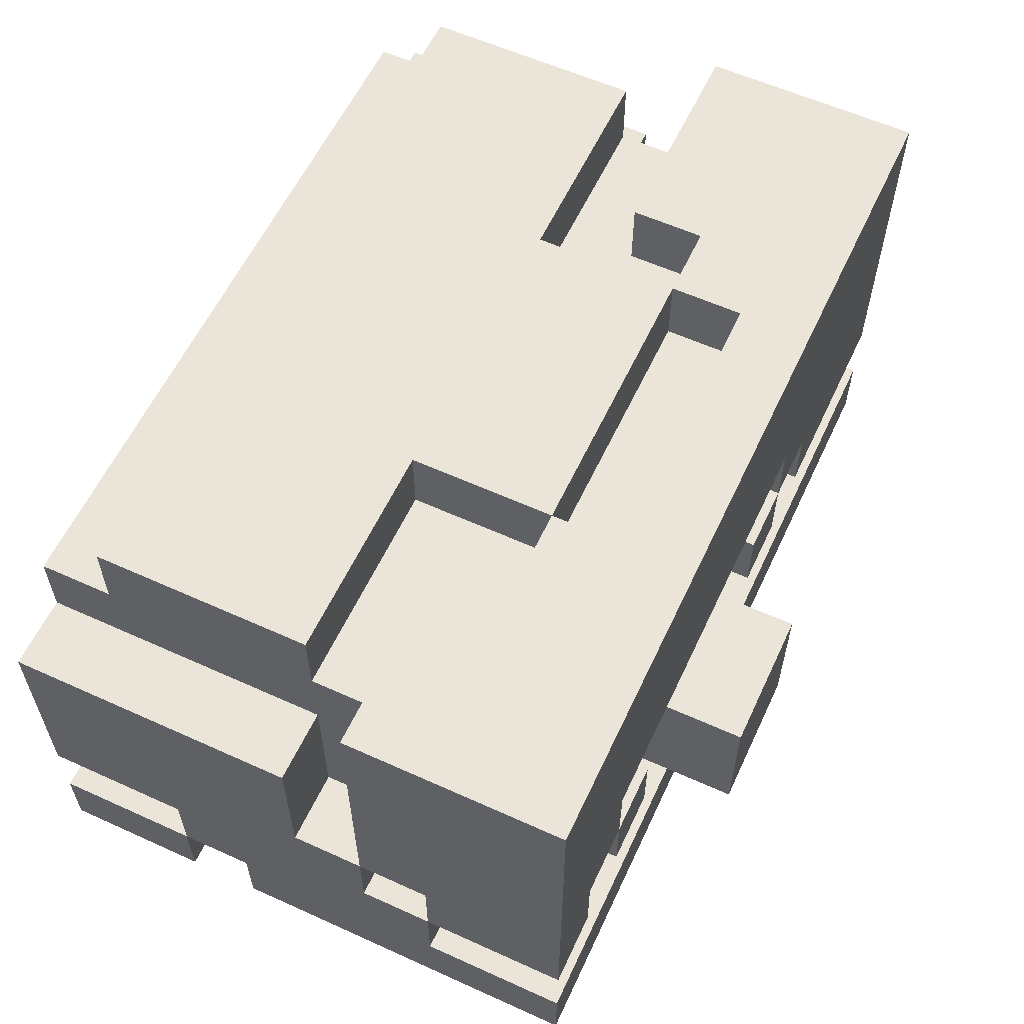
<metadata>
{"format":"obj","ext":"obj","renderer":"f3d","projection":"perspective","resolution":1024,"background":"white","views":[{"elev":59.1,"azim":-65.0,"up":"+Z"}]}
</metadata>
<code>
o
v -1.1 3 2
v -1.1 3 1.5
v -1.1 3 1.4
v -1.1 3 1.3
v -1.1 3.2 1.6
v -1.1 3.2 1.5
v -1.1 3.2 1.4
v -1.1 3.3 2
v -1.1 3.3 1.6
v -1.1 3.3 1.5
v -1.1 3.4 1.8
v -1.1 3.4 1.6
v -1.1 3.5 1.5
v -1.1 3.5 1.4
v -1.1 3.5 1.3
v -1.1 3.6 1.5
v -1.1 3.6 1.4
v -1.1 3.6 1.3
v -1.1 3.8 1.8
v -1.1 3.8 1.5
v -1.1 3.8 1.4
v -1.1 3.8 1.3
v -1 3.1 1.5
v -1 3.1 1.4
v -1 3.2 1.6
v -1 3.2 1.5
v -1 3.2 1.4
v -1 3.3 1.9
v -1 3.3 1.6
v -1 3.3 1.5
v -1 3.4 2
v -1 3.4 1.9
v -1 3.4 1.8
v -1 3.4 1.6
v -1 3.5 1.4
v -1 3.5 1.3
v -1 3.6 1.5
v -1 3.6 1.4
v -1 3.6 1.3
v -1 3.7 2
v -1 3.7 1.9
v -1 3.7 1.5
v -1 3.7 1.4
v -1 3.8 1.9
v -1 3.8 1.8
v -0.9 3 1.6
v -0.9 3 1.5
v -0.9 3.1 1.6
v -0.9 3.1 1.5
v -0.9 3.2 1.3
v -0.9 3.2 1.2
v -0.9 3.4 1.3
v -0.9 3.4 1.2
v -0.8 3.7 1.5
v -0.8 3.7 1.3
v -0.8 3.8 1.5
v -0.8 3.8 1.3
v -0.7 2.9 1.6
v -0.7 2.9 1.4
v -0.7 3 1.4
v -0.7 3.1 1.6
v -0.7 3.1 1.4
v -0.7 3.2 2
v -0.7 3.2 1.9
v -0.7 3.3 1.9
v -0.7 3.4 2
v -0.7 3.4 1.9
v -0.7 3.7 1.6
v -0.7 3.7 1.5
v -0.7 3.8 1.6
v -0.7 3.8 1.5
v -0.4 3 1.6
v -0.4 3 1.5
v -0.4 3.1 1.6
v -0.4 3.1 1.5
v -0.4 3.7 1.4
v -0.4 3.7 1.3
v -0.4 3.8 1.4
v -0.4 3.8 1.3
v -0.3 3 1.7
v -0.3 3 1.6
v -0.3 3.1 2
v -0.3 3.1 1.9
v -0.3 3.1 1.7
v -0.3 3.1 1.6
v -0.3 3.2 2
v -0.3 3.2 1.9
v -0.3 3.2 1.3
v -0.3 3.2 1.2
v -0.3 3.4 1.3
v -0.3 3.4 1.2
v -0.3 3.7 1.7
v -0.3 3.7 1.6
v -0.3 3.8 1.7
v -0.3 3.8 1.6
v -0.2 3 1.6
v -0.2 3 1.5
v -0.2 3.1 1.6
v -0.2 3.1 1.5
v -0.2 3.2 2
v -0.2 3.2 1.9
v -0.2 3.3 2
v -0.2 3.3 1.9
v -0.2 3.7 1.6
v -0.2 3.7 1.5
v -0.2 3.8 1.6
v -0.2 3.8 1.5
v -0.1 3.7 1.4
v -0.1 3.7 1.3
v -0.1 3.8 1.4
v -0.1 3.8 1.3
v -1 3 1.6
v -1 3 1.5
v -1 3.1 1.6
v -1 3.1 1.5
v -0.9 3 1.7
v -0.9 3 1.6
v -0.9 3.1 1.7
v -0.9 3.1 1.6
v -0.9 3.7 1.4
v -0.9 3.7 1.3
v -0.9 3.8 1.4
v -0.9 3.8 1.3
v -0.8 3 1.6
v -0.8 3 1.5
v -0.8 3.1 1.6
v -0.8 3.1 1.5
v -0.8 3.2 2
v -0.8 3.2 1.9
v -0.8 3.3 2
v -0.8 3.3 1.9
v -0.8 3.7 1.6
v -0.8 3.7 1.5
v -0.8 3.8 1.6
v -0.8 3.8 1.5
v -0.7 3.1 2
v -0.7 3.1 1.9
v -0.7 3.2 2
v -0.7 3.2 1.9
v -0.7 3.2 1.3
v -0.7 3.2 1.2
v -0.7 3.4 1.3
v -0.7 3.4 1.2
v -0.7 3.7 1.7
v -0.7 3.7 1.6
v -0.7 3.8 1.7
v -0.7 3.8 1.6
v -0.6 3.7 1.4
v -0.6 3.7 1.3
v -0.6 3.8 1.4
v -0.6 3.8 1.3
v -0.5 2.9 1.6
v -0.5 2.9 1.4
v -0.5 3 1.4
v -0.5 3.1 1.6
v -0.5 3.1 1.4
v -0.3 3 1.6
v -0.3 3 1.5
v -0.3 3.1 1.6
v -0.3 3.1 1.5
v -0.3 3.2 2
v -0.3 3.2 1.9
v -0.3 3.3 1.9
v -0.3 3.4 2
v -0.3 3.4 1.9
v -0.3 3.7 1.6
v -0.3 3.7 1.5
v -0.3 3.8 1.6
v -0.3 3.8 1.5
v -0.2 3.7 1.5
v -0.2 3.7 1.3
v -0.2 3.8 1.5
v -0.2 3.8 1.3
v -0.1 3.2 1.3
v -0.1 3.2 1.2
v -0.1 3.4 1.3
v -0.1 3.4 1.2
v 0 3.1 1.5
v 0 3.1 1.4
v 0 3.2 1.6
v 0 3.2 1.5
v 0 3.2 1.4
v 0 3.3 1.9
v 0 3.3 1.6
v 0 3.3 1.5
v 0 3.4 2
v 0 3.4 1.9
v 0 3.4 1.8
v 0 3.4 1.6
v 0 3.5 1.4
v 0 3.5 1.3
v 0 3.6 1.5
v 0 3.6 1.4
v 0 3.6 1.3
v 0 3.7 2
v 0 3.7 1.9
v 0 3.7 1.5
v 0 3.7 1.4
v 0 3.8 1.9
v 0 3.8 1.8
v 0.1 3 2
v 0.1 3 1.5
v 0.1 3 1.4
v 0.1 3 1.3
v 0.1 3.2 1.6
v 0.1 3.2 1.5
v 0.1 3.2 1.4
v 0.1 3.3 2
v 0.1 3.3 1.6
v 0.1 3.3 1.5
v 0.1 3.4 1.8
v 0.1 3.4 1.6
v 0.1 3.5 1.4
v 0.1 3.5 1.3
v 0.1 3.6 1.5
v 0.1 3.6 1.4
v 0.1 3.6 1.3
v 0.1 3.8 1.8
v 0.1 3.8 1.5
v 0.1 3.8 1.4
v 0.1 3.8 1.3
v -1.1 3 2
v -1.1 3.3 2
v -1 3.4 2
v -1 3.7 2
v -0.8 3.2 2
v -0.8 3.3 2
v -0.7 3.1 2
v -0.7 3.2 2
v -0.7 3.4 2
v -0.3 3.1 2
v -0.3 3.2 2
v -0.3 3.4 2
v -0.2 3.2 2
v -0.2 3.3 2
v 0 3.4 2
v 0 3.7 2
v 0.1 3 2
v 0.1 3.3 2
v -1 3.3 1.9
v -1 3.4 1.9
v -1 3.7 1.9
v -1 3.8 1.9
v -0.9 3.3 1.9
v -0.9 3.4 1.9
v -0.8 3.2 1.9
v -0.8 3.3 1.9
v -0.7 3.1 1.9
v -0.7 3.2 1.9
v -0.7 3.3 1.9
v -0.7 3.4 1.9
v -0.3 3.1 1.9
v -0.3 3.2 1.9
v -0.3 3.3 1.9
v -0.3 3.4 1.9
v -0.2 3.2 1.9
v -0.2 3.3 1.9
v -0.1 3.3 1.9
v -0.1 3.4 1.9
v 0 3.3 1.9
v 0 3.4 1.9
v 0 3.7 1.9
v 0 3.8 1.9
v -1.1 3.4 1.8
v -1.1 3.8 1.8
v -1 3.4 1.8
v -1 3.8 1.8
v 0 3.4 1.8
v 0 3.8 1.8
v 0.1 3.4 1.8
v 0.1 3.8 1.8
v -1.1 3.3 1.6
v -1.1 3.4 1.6
v -1 3.3 1.6
v -1 3.4 1.6
v -0.9 3 1.6
v -0.9 3.1 1.6
v -0.8 3 1.6
v -0.8 3.1 1.6
v -0.7 2.9 1.6
v -0.7 3.1 1.6
v -0.7 3.7 1.6
v -0.7 3.8 1.6
v -0.5 2.9 1.6
v -0.5 3.1 1.6
v -0.4 3 1.6
v -0.4 3.1 1.6
v -0.3 3 1.6
v -0.3 3.1 1.6
v -0.3 3.7 1.6
v -0.3 3.8 1.6
v 0 3.3 1.6
v 0 3.4 1.6
v 0.1 3.3 1.6
v 0.1 3.4 1.6
v -1.1 3.2 1.5
v -1.1 3.3 1.5
v -1 3.2 1.5
v -1 3.3 1.5
v -0.8 3.7 1.5
v -0.8 3.8 1.5
v -0.7 3.7 1.5
v -0.7 3.8 1.5
v -0.3 3.7 1.5
v -0.3 3.8 1.5
v -0.2 3.7 1.5
v -0.2 3.8 1.5
v 0 3.2 1.5
v 0 3.3 1.5
v 0.1 3.2 1.5
v 0.1 3.3 1.5
v -1.1 3 1.4
v -1.1 3.2 1.4
v -1.1 3.6 1.4
v -1.1 3.8 1.4
v -1 3.1 1.4
v -1 3.2 1.4
v -1 3.6 1.4
v -1 3.7 1.4
v -0.9 3.7 1.4
v -0.9 3.8 1.4
v -0.8 3.1 1.4
v -0.7 3 1.4
v -0.7 3.1 1.4
v -0.5 3 1.4
v -0.5 3.1 1.4
v -0.4 3.1 1.4
v -0.1 3.7 1.4
v -0.1 3.8 1.4
v 0 3.1 1.4
v 0 3.2 1.4
v 0 3.6 1.4
v 0 3.7 1.4
v 0.1 3 1.4
v 0.1 3.2 1.4
v 0.1 3.6 1.4
v 0.1 3.8 1.4
v -0.9 3 1.7
v -0.9 3.1 1.7
v -0.7 3.7 1.7
v -0.7 3.8 1.7
v -0.3 3 1.7
v -0.3 3.1 1.7
v -0.3 3.7 1.7
v -0.3 3.8 1.7
v -1.1 3.2 1.6
v -1.1 3.3 1.6
v -1 3 1.6
v -1 3.1 1.6
v -1 3.2 1.6
v -1 3.3 1.6
v -0.9 3 1.6
v -0.9 3.1 1.6
v -0.8 3.7 1.6
v -0.8 3.8 1.6
v -0.7 3.7 1.6
v -0.7 3.8 1.6
v -0.3 3 1.6
v -0.3 3.1 1.6
v -0.3 3.7 1.6
v -0.3 3.8 1.6
v -0.2 3 1.6
v -0.2 3.1 1.6
v -0.2 3.7 1.6
v -0.2 3.8 1.6
v 0 3.2 1.6
v 0 3.3 1.6
v 0.1 3.2 1.6
v 0.1 3.3 1.6
v -1.1 3 1.5
v -1.1 3.2 1.5
v -1.1 3.6 1.5
v -1.1 3.8 1.5
v -1 3 1.5
v -1 3.1 1.5
v -1 3.2 1.5
v -1 3.6 1.5
v -1 3.7 1.5
v -0.9 3 1.5
v -0.9 3.1 1.5
v -0.8 3 1.5
v -0.8 3.1 1.5
v -0.8 3.7 1.5
v -0.8 3.8 1.5
v -0.4 3 1.5
v -0.4 3.1 1.5
v -0.3 3 1.5
v -0.3 3.1 1.5
v -0.2 3 1.5
v -0.2 3.1 1.5
v -0.2 3.7 1.5
v -0.2 3.8 1.5
v 0 3.1 1.5
v 0 3.2 1.5
v 0 3.6 1.5
v 0 3.7 1.5
v 0.1 3 1.5
v 0.1 3.2 1.5
v 0.1 3.6 1.5
v 0.1 3.8 1.5
v -1.1 3.5 1.4
v -1.1 3.6 1.4
v -1 3.5 1.4
v -1 3.6 1.4
v -0.7 2.9 1.4
v -0.7 3 1.4
v -0.6 3.7 1.4
v -0.6 3.8 1.4
v -0.5 2.9 1.4
v -0.5 3 1.4
v -0.4 3.7 1.4
v -0.4 3.8 1.4
v 0 3.5 1.4
v 0 3.6 1.4
v 0.1 3.5 1.4
v 0.1 3.6 1.4
v -1.1 3 1.3
v -1.1 3.5 1.3
v -1.1 3.6 1.3
v -1.1 3.8 1.3
v -1 3.5 1.3
v -1 3.6 1.3
v -1 3.7 1.3
v -0.9 3.2 1.3
v -0.9 3.4 1.3
v -0.9 3.5 1.3
v -0.9 3.6 1.3
v -0.9 3.7 1.3
v -0.9 3.8 1.3
v -0.8 3.6 1.3
v -0.8 3.7 1.3
v -0.8 3.8 1.3
v -0.7 3.2 1.3
v -0.7 3.4 1.3
v -0.6 3.6 1.3
v -0.6 3.7 1.3
v -0.6 3.8 1.3
v -0.4 3.6 1.3
v -0.4 3.7 1.3
v -0.4 3.8 1.3
v -0.3 3.2 1.3
v -0.3 3.4 1.3
v -0.2 3.6 1.3
v -0.2 3.7 1.3
v -0.2 3.8 1.3
v -0.1 3.2 1.3
v -0.1 3.4 1.3
v -0.1 3.5 1.3
v -0.1 3.6 1.3
v -0.1 3.7 1.3
v -0.1 3.8 1.3
v 0 3.5 1.3
v 0 3.6 1.3
v 0 3.7 1.3
v 0.1 3 1.3
v 0.1 3.5 1.3
v 0.1 3.6 1.3
v 0.1 3.8 1.3
v -0.9 3.2 1.2
v -0.9 3.4 1.2
v -0.7 3.2 1.2
v -0.7 3.4 1.2
v -0.3 3.2 1.2
v -0.3 3.4 1.2
v -0.1 3.2 1.2
v -0.1 3.4 1.2
v -0.7 2.9 1.6
v -0.5 2.9 1.6
v -0.7 2.9 1.4
v -0.5 2.9 1.4
v -1.1 3 2
v 0.1 3 2
v -0.9 3 1.7
v -0.3 3 1.7
v -1 3 1.6
v -0.9 3 1.6
v -0.8 3 1.6
v -0.4 3 1.6
v -0.3 3 1.6
v -0.2 3 1.6
v -1.1 3 1.5
v -1 3 1.5
v -0.9 3 1.5
v -0.8 3 1.5
v -0.4 3 1.5
v -0.3 3 1.5
v -0.2 3 1.5
v 0.1 3 1.5
v -1.1 3 1.4
v -0.7 3 1.4
v -0.5 3 1.4
v 0.1 3 1.4
v -1.1 3 1.3
v 0.1 3 1.3
v -0.9 3.1 1.7
v -0.3 3.1 1.7
v -1 3.1 1.6
v -0.9 3.1 1.6
v -0.8 3.1 1.6
v -0.7 3.1 1.6
v -0.5 3.1 1.6
v -0.4 3.1 1.6
v -0.3 3.1 1.6
v -0.2 3.1 1.6
v -1 3.1 1.5
v -0.9 3.1 1.5
v -0.8 3.1 1.5
v -0.4 3.1 1.5
v -0.3 3.1 1.5
v -0.2 3.1 1.5
v 0 3.1 1.5
v -1 3.1 1.4
v -0.8 3.1 1.4
v -0.7 3.1 1.4
v -0.5 3.1 1.4
v -0.4 3.1 1.4
v 0 3.1 1.4
v -0.7 3.2 2
v -0.3 3.2 2
v -0.7 3.2 1.9
v -0.3 3.2 1.9
v -1.1 3.2 1.5
v -1 3.2 1.5
v 0 3.2 1.5
v 0.1 3.2 1.5
v -1.1 3.2 1.4
v -1 3.2 1.4
v 0 3.2 1.4
v 0.1 3.2 1.4
v -0.9 3.2 1.3
v -0.7 3.2 1.3
v -0.3 3.2 1.3
v -0.1 3.2 1.3
v -0.9 3.2 1.2
v -0.7 3.2 1.2
v -0.3 3.2 1.2
v -0.1 3.2 1.2
v -1.1 3.3 1.6
v -1 3.3 1.6
v 0 3.3 1.6
v 0.1 3.3 1.6
v -1.1 3.3 1.5
v -1 3.3 1.5
v 0 3.3 1.5
v 0.1 3.3 1.5
v -1 3.4 2
v -0.7 3.4 2
v -0.3 3.4 2
v 0 3.4 2
v -1 3.4 1.9
v -0.9 3.4 1.9
v -0.7 3.4 1.9
v -0.3 3.4 1.9
v -0.1 3.4 1.9
v 0 3.4 1.9
v -1.1 3.4 1.8
v -1 3.4 1.8
v 0 3.4 1.8
v 0.1 3.4 1.8
v -1.1 3.4 1.6
v -1 3.4 1.6
v 0 3.4 1.6
v 0.1 3.4 1.6
v -1.1 3.6 1.4
v -1 3.6 1.4
v 0 3.6 1.4
v 0.1 3.6 1.4
v -1.1 3.6 1.3
v -1 3.6 1.3
v 0 3.6 1.3
v 0.1 3.6 1.3
v -0.7 3.1 2
v -0.3 3.1 2
v -0.7 3.1 1.9
v -0.3 3.1 1.9
v -0.8 3.2 2
v -0.7 3.2 2
v -0.3 3.2 2
v -0.2 3.2 2
v -0.8 3.2 1.9
v -0.7 3.2 1.9
v -0.3 3.2 1.9
v -0.2 3.2 1.9
v -1.1 3.2 1.6
v -1 3.2 1.6
v 0 3.2 1.6
v 0.1 3.2 1.6
v -1.1 3.2 1.5
v -1 3.2 1.5
v 0 3.2 1.5
v 0.1 3.2 1.5
v -1.1 3.3 2
v -0.8 3.3 2
v -0.2 3.3 2
v 0.1 3.3 2
v -1 3.3 1.9
v -0.9 3.3 1.9
v -0.8 3.3 1.9
v -0.2 3.3 1.9
v -0.1 3.3 1.9
v 0 3.3 1.9
v -1.1 3.3 1.6
v -1 3.3 1.6
v 0 3.3 1.6
v 0.1 3.3 1.6
v -0.9 3.4 1.3
v -0.7 3.4 1.3
v -0.3 3.4 1.3
v -0.1 3.4 1.3
v -0.9 3.4 1.2
v -0.7 3.4 1.2
v -0.3 3.4 1.2
v -0.1 3.4 1.2
v -1.1 3.5 1.4
v -1 3.5 1.4
v 0 3.5 1.4
v 0.1 3.5 1.4
v -1.1 3.5 1.3
v -1 3.5 1.3
v 0 3.5 1.3
v 0.1 3.5 1.3
v -1.1 3.6 1.5
v -1 3.6 1.5
v 0 3.6 1.5
v 0.1 3.6 1.5
v -1.1 3.6 1.4
v -1 3.6 1.4
v 0 3.6 1.4
v 0.1 3.6 1.4
v -1 3.7 2
v 0 3.7 2
v -1 3.7 1.9
v 0 3.7 1.9
v -0.7 3.7 1.7
v -0.3 3.7 1.7
v -0.8 3.7 1.6
v -0.7 3.7 1.6
v -0.3 3.7 1.6
v -0.2 3.7 1.6
v -1 3.7 1.5
v -0.8 3.7 1.5
v -0.7 3.7 1.5
v -0.3 3.7 1.5
v -0.2 3.7 1.5
v 0 3.7 1.5
v -1 3.7 1.4
v -0.9 3.7 1.4
v -0.6 3.7 1.4
v -0.4 3.7 1.4
v -0.1 3.7 1.4
v 0 3.7 1.4
v -0.9 3.7 1.3
v -0.8 3.7 1.3
v -0.6 3.7 1.3
v -0.4 3.7 1.3
v -0.2 3.7 1.3
v -0.1 3.7 1.3
v -1 3.8 1.9
v 0 3.8 1.9
v -1.1 3.8 1.8
v -1 3.8 1.8
v 0 3.8 1.8
v 0.1 3.8 1.8
v -0.7 3.8 1.7
v -0.3 3.8 1.7
v -0.8 3.8 1.6
v -0.7 3.8 1.6
v -0.3 3.8 1.6
v -0.2 3.8 1.6
v -1.1 3.8 1.5
v -0.8 3.8 1.5
v -0.7 3.8 1.5
v -0.3 3.8 1.5
v -0.2 3.8 1.5
v 0.1 3.8 1.5
v -1.1 3.8 1.4
v -0.9 3.8 1.4
v -0.6 3.8 1.4
v -0.4 3.8 1.4
v -0.1 3.8 1.4
v 0.1 3.8 1.4
v -1.1 3.8 1.3
v -0.9 3.8 1.3
v -0.8 3.8 1.3
v -0.6 3.8 1.3
v -0.4 3.8 1.3
v -0.2 3.8 1.3
v -0.1 3.8 1.3
v 0.1 3.8 1.3
f 5 2 1
f 6 2 5
f 7 4 3
f 8 5 1
f 9 5 8
f 10 7 6
f 12 10 9
f 13 7 10
f 13 12 11
f 13 10 12
f 14 4 7
f 14 7 13
f 15 4 14
f 16 13 11
f 16 14 13
f 17 14 16
f 19 16 11
f 20 16 19
f 21 18 17
f 22 18 21
f 26 24 23
f 27 24 26
f 29 26 25
f 30 26 29
f 32 29 28
f 33 29 32
f 34 29 33
f 38 36 35
f 39 36 38
f 40 32 31
f 40 33 32
f 41 33 40
f 42 38 37
f 43 38 42
f 44 33 41
f 45 33 44
f 48 47 46
f 49 47 48
f 52 51 50
f 53 51 52
f 56 55 54
f 57 55 56
f 60 59 58
f 61 60 58
f 62 60 61
f 65 64 63
f 66 65 63
f 67 65 66
f 70 69 68
f 71 69 70
f 74 73 72
f 75 73 74
f 78 77 76
f 79 77 78
f 84 81 80
f 85 81 84
f 86 83 82
f 87 83 86
f 90 89 88
f 91 89 90
f 94 93 92
f 95 93 94
f 98 97 96
f 99 97 98
f 102 101 100
f 103 101 102
f 106 105 104
f 107 105 106
f 110 109 108
f 111 109 110
f 112 113 114
f 114 113 115
f 116 117 118
f 118 117 119
f 120 121 122
f 122 121 123
f 124 125 126
f 126 125 127
f 128 129 130
f 130 129 131
f 132 133 134
f 134 133 135
f 136 137 138
f 138 137 139
f 140 141 142
f 142 141 143
f 144 145 146
f 146 145 147
f 148 149 150
f 150 149 151
f 152 153 154
f 152 154 155
f 155 154 156
f 157 158 159
f 159 158 160
f 161 162 163
f 161 163 164
f 164 163 165
f 166 167 168
f 168 167 169
f 170 171 172
f 172 171 173
f 174 175 176
f 176 175 177
f 178 179 181
f 181 179 182
f 180 181 184
f 184 181 185
f 183 184 187
f 187 184 188
f 188 184 189
f 190 191 193
f 193 191 194
f 186 187 195
f 187 188 195
f 195 188 196
f 192 193 197
f 197 193 198
f 196 188 199
f 199 188 200
f 201 202 205
f 205 202 206
f 203 204 207
f 201 205 208
f 208 205 209
f 206 207 210
f 209 210 212
f 210 207 213
f 211 212 213
f 212 210 213
f 207 204 213
f 213 204 214
f 211 213 215
f 215 213 216
f 211 215 218
f 218 215 219
f 216 217 220
f 220 217 221
f 226 223 222
f 227 223 226
f 228 226 222
f 229 226 228
f 230 225 224
f 231 228 222
f 232 230 229
f 233 225 230
f 233 230 232
f 234 232 231
f 236 225 233
f 237 225 236
f 238 231 222
f 238 235 234
f 238 234 231
f 239 235 238
f 244 241 240
f 245 241 244
f 247 245 244
f 249 247 246
f 250 245 247
f 250 247 249
f 251 245 250
f 252 249 248
f 253 249 252
f 256 254 253
f 257 255 254
f 257 254 256
f 258 255 257
f 259 255 258
f 260 259 258
f 261 259 260
f 262 243 242
f 263 243 262
f 266 265 264
f 267 265 266
f 270 269 268
f 271 269 270
f 274 273 272
f 275 273 274
f 278 277 276
f 279 277 278
f 284 281 280
f 285 281 284
f 288 287 286
f 289 287 288
f 290 283 282
f 291 283 290
f 294 293 292
f 295 293 294
f 298 297 296
f 299 297 298
f 302 301 300
f 303 301 302
f 306 305 304
f 307 305 306
f 310 309 308
f 311 309 310
f 316 313 312
f 317 313 316
f 318 315 314
f 319 315 318
f 320 315 319
f 321 315 320
f 322 316 312
f 323 322 312
f 324 322 323
f 327 326 325
f 330 327 325
f 333 329 328
f 334 331 330
f 334 330 325
f 335 331 334
f 336 333 332
f 337 329 333
f 337 333 336
f 338 339 342
f 342 339 343
f 340 341 344
f 344 341 345
f 346 347 350
f 350 347 351
f 348 349 352
f 352 349 353
f 354 355 356
f 356 355 357
f 358 359 362
f 362 359 363
f 360 361 364
f 364 361 365
f 366 367 368
f 368 367 369
f 370 371 374
f 374 371 375
f 375 371 376
f 372 373 377
f 377 373 378
f 379 380 381
f 381 380 382
f 378 373 383
f 383 373 384
f 385 386 387
f 387 386 388
f 389 390 393
f 391 392 396
f 393 394 397
f 389 393 397
f 397 394 398
f 395 396 399
f 396 392 400
f 399 396 400
f 401 402 403
f 403 402 404
f 405 406 409
f 409 406 410
f 407 408 411
f 411 408 412
f 413 414 415
f 415 414 416
f 417 418 421
f 419 420 422
f 422 420 423
f 417 421 424
f 424 421 425
f 421 422 426
f 425 421 426
f 422 423 427
f 426 422 427
f 423 420 428
f 427 423 428
f 428 420 429
f 426 427 430
f 427 428 430
f 425 426 430
f 430 428 431
f 417 424 433
f 425 430 434
f 430 431 434
f 434 431 435
f 433 434 435
f 431 432 436
f 435 431 436
f 436 432 437
f 433 435 438
f 435 436 438
f 438 436 439
f 417 433 441
f 433 438 441
f 438 439 441
f 441 439 442
f 442 439 443
f 439 440 444
f 443 439 444
f 444 440 445
f 417 441 446
f 442 443 447
f 447 443 448
f 443 444 449
f 448 443 449
f 449 444 450
f 447 448 452
f 446 447 452
f 448 449 452
f 449 450 453
f 452 449 453
f 450 451 454
f 453 450 454
f 417 446 455
f 446 452 455
f 455 452 456
f 453 454 457
f 454 451 458
f 457 454 458
f 459 460 461
f 461 460 462
f 463 464 465
f 465 464 466
f 469 468 467
f 470 468 469
f 473 472 471
f 474 472 473
f 475 473 471
f 476 473 475
f 479 472 474
f 480 472 479
f 481 475 471
f 482 475 481
f 483 477 476
f 484 477 483
f 485 479 478
f 486 479 485
f 487 472 480
f 488 472 487
f 493 490 489
f 493 492 491
f 493 491 490
f 494 492 493
f 498 496 495
f 499 496 498
f 500 496 499
f 501 496 500
f 502 496 501
f 503 496 502
f 505 498 497
f 506 498 505
f 507 500 499
f 508 502 501
f 509 504 503
f 510 504 509
f 512 507 506
f 512 506 505
f 513 500 507
f 513 507 512
f 514 500 513
f 515 508 501
f 516 511 510
f 516 508 515
f 516 510 509
f 516 509 508
f 517 511 516
f 520 519 518
f 521 519 520
f 526 523 522
f 527 523 526
f 528 525 524
f 529 525 528
f 534 531 530
f 535 531 534
f 536 533 532
f 537 533 536
f 542 539 538
f 543 539 542
f 544 541 540
f 545 541 544
f 550 547 546
f 551 547 550
f 552 547 551
f 553 549 548
f 554 549 553
f 555 549 554
f 560 557 556
f 561 557 560
f 562 559 558
f 563 559 562
f 568 565 564
f 569 565 568
f 570 567 566
f 571 567 570
f 572 573 574
f 574 573 575
f 576 577 580
f 580 577 581
f 578 579 582
f 582 579 583
f 584 585 588
f 588 585 589
f 586 587 590
f 590 587 591
f 592 593 596
f 596 593 597
f 597 593 598
f 594 595 599
f 599 595 600
f 600 595 601
f 592 596 602
f 602 596 603
f 601 595 604
f 604 595 605
f 606 607 610
f 610 607 611
f 608 609 612
f 612 609 613
f 614 615 618
f 618 615 619
f 616 617 620
f 620 617 621
f 622 623 626
f 626 623 627
f 624 625 628
f 628 625 629
f 630 631 632
f 632 631 633
f 634 635 637
f 637 635 638
f 636 637 641
f 641 637 642
f 638 639 643
f 643 639 644
f 640 641 646
f 646 641 647
f 644 645 650
f 650 645 651
f 647 641 652
f 652 641 653
f 648 649 654
f 654 649 655
f 644 650 656
f 656 650 657
f 658 659 661
f 661 659 662
f 660 661 664
f 662 663 664
f 661 662 664
f 664 663 665
f 660 664 666
f 666 664 667
f 665 663 668
f 668 663 669
f 660 666 670
f 670 666 671
f 667 668 672
f 672 668 673
f 669 663 674
f 674 663 675
f 672 673 678
f 671 672 678
f 673 674 678
f 678 674 679
f 676 677 682
f 682 677 683
f 671 678 684
f 684 678 685
f 679 674 686
f 686 674 687
f 680 681 688
f 688 681 689

</code>
